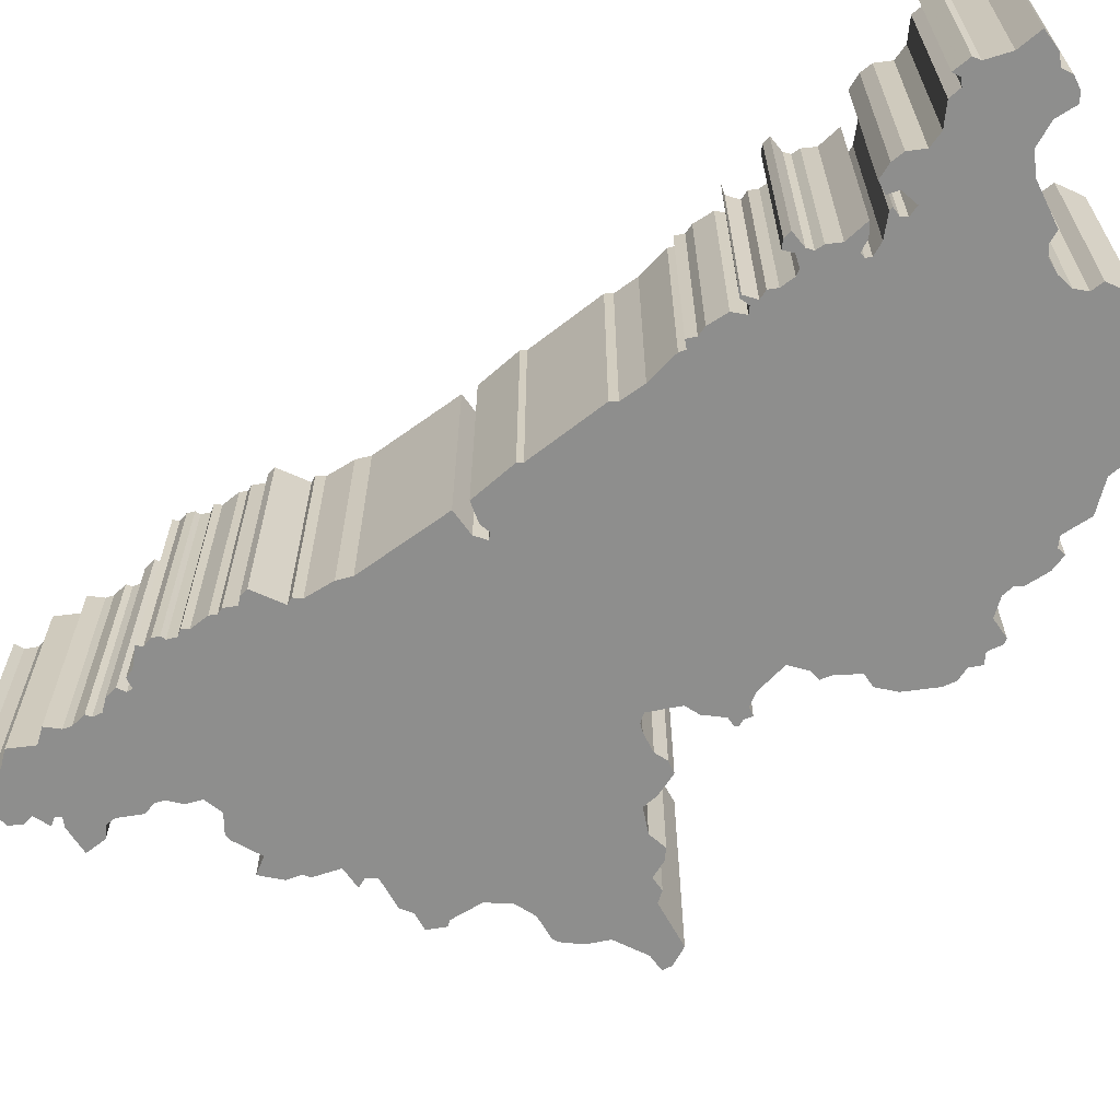
<metadata>
{"format":"obj","ext":"obj","renderer":"f3d","projection":"perspective","resolution":1024,"background":"white","views":[{"elev":-64.9,"azim":109.8,"up":"+Z"}]}
</metadata>
<code>
v -13.71 -0.7957 0
v -13.12 -0.1473 0
v -11.14 -0.4566 0
v -10.72 -0.1343 0
v -10.12 -0.2915 0
v -9.624 0.3137 0
v -9.159 0.5326 0
v -8.446 0.1443 0
v -7.388 0.3044 0
v -7.153 0.8934 0
v -6.524 1.725 0
v -5.992 1.686 0
v -5.534 1.339 0
v -4.687 1.237 0
v -4.33 1.271 0
v -3.997 1.529 0
v -4.2 2.862 0
v -4.701 3.244 0
v -5.118 4.072 0
v -5.509 4.175 0
v -5.556 4.336 0
v -5.363 4.525 0
v -5.351 4.888 0
v -4.998 4.852 0
v -4.52 5.274 0
v -3.899 6.498 0
v -4.39 7.185 0
v -4.801 7.37 0
v -4.78 7.898 0
v -5.096 8.808 0
v -5.661 8.959 0
v -6.129 9.721 0
v -6.419 11.08 0
v -6.38 11.62 0
v -6.024 12.09 0
v -6.112 12.62 0
v -5.663 12.83 0
v -5.599 13.44 0
v -5.424 13.61 0
v -4.567 13.38 0
v -3.873 13.88 0
v -3.681 14.31 0
v -3.783 14.64 0
v -3.554 15.62 0
v -3.156 16.21 0
v -2.837 16.04 0
v -2.425 16.25 0
v -2.135 17.44 0
v -0.953 18.23 0
v -0.7007 18.86 0
v -0.8504 19.38 0
v -0.2998 20.47 0
v 1.291 20.68 0
v 1.617 19.99 0
v 2.219 19.94 0
v 3.314 20.11 0
v 3.735 20.3 0
v 3.878 20.54 0
v 4.602 20.73 0
v 5.448 19.87 0
v 5.284 19.35 0
v 5.566 18.86 0
v 6.154 18.55 0
v 6.804 18.43 0
v 7.199 18.56 0
v 7.549 18.97 0
v 9.35 18.77 0
v 10.28 18.97 0
v 10.97 19.77 0
v 11.16 20.63 0
v 11.58 20.78 0
v 12.11 20.71 0
v 12.41 20.41 0
v 12.96 20.5 0
v 13.76 20.25 0
v 13.4 19.27 0
v 13.45 18.23 0
v 13.66 18 0
v 13.41 17.29 0
v 13.18 17.51 0
v 12.85 17.45 0
v 12.66 16.95 0
v 11.77 16.53 0
v 11.37 15.96 0
v 11.53 15.27 0
v 11.35 14.76 0
v 10.93 14.22 0
v 10.4 14.31 0
v 10.41 14.79 0
v 9.762 15.15 0
v 9.489 14.77 0
v 9.62 14.51 0
v 9.966 14.41 0
v 9.892 14.26 0
v 9.028 13.8 0
v 8.654 13.35 0
v 8.687 13.11 0
v 8.898 13.04 0
v 9.277 13.42 0
v 9.8 13.6 0
v 9.395 12.66 0
v 9.533 12.08 0
v 9.442 11.73 0
v 9.617 11.49 0
v 10.3 11.25 0
v 10.14 10.94 0
v 9.806 10.77 0
v 9.57 11.13 0
v 9.037 11.12 0
v 8.837 10.93 0
v 8.655 10.34 0
v 8.732 9.941 0
v 8.492 9.625 0
v 8.842 9.159 0
v 9.261 9.159 0
v 8.753 9.067 0
v 8.41 9.291 0
v 8.137 9.155 0
v 8.429 8.639 0
v 8.232 7.784 0
v 7.993 7.445 0
v 8.054 7.037 0
v 7.689 6.972 0
v 7.698 6.692 0
v 7.06 5.423 0
v 6.769 4.413 0
v 6.872 4.093 0
v 5.814 0.8724 0
v 5.895 0.6377 0
v 5.157 -1.219 0
v 4.276 -1.21 0
v 3.879 -0.9752 0
v 3.644 -1.129 0
v 3.983 -1.564 0
v 5.041 -1.869 0
v 3.925 -5.693 0
v 3.983 -6.328 0
v 3.729 -7.527 0
v 3.888 -7.874 0
v 3.689 -8.103 0
v 4.667 -9.114 0
v 4.495 -9.456 0
v 4.209 -9.614 0
v 4.308 -10.17 0
v 4.134 -10.38 0
v 4.214 -10.68 0
v 3.945 -11.44 0
v 4.084 -11.71 0
v 3.826 -11.93 0
v 3.867 -12.32 0
v 4.051 -12.46 0
v 4.084 -12.77 0
v 3.876 -13.13 0
v 4.033 -13.35 0
v 3.245 -13.78 0
v 3.01 -14.12 0
v 2.564 -14.07 0
v 2.518 -14.3 0
v 2.789 -14.57 0
v 2.583 -15.04 0
v 2.087 -15.37 0
v 2.05 -15.76 0
v 2.221 -15.96 0
v 1.956 -16.53 0
v 1.967 -16.87 0
v 2.28 -17.48 0
v 1.69 -17.91 0
v 1.931 -18.99 0
v 1.311 -19.4 0
v 0.9712 -19.97 0
v 1.068 -20.52 0
v 1.398 -20.78 0
v 1.001 -20.66 0
v 0.8755 -20.13 0
v 0.6896 -19.98 0
v 0.1651 -20.01 0
v -0.06978 -20.23 0
v -0.4775 -20.28 0
v -0.7858 -20.14 0
v -0.9488 -19.62 0
v -0.745 -19.19 0
v -1.325 -18.74 0
v -1.04 -18.51 0
v -1.113 -18.25 0
v -1.519 -18.33 0
v -2.687 -18.07 0
v -2.406 -17.22 0
v -1.891 -16.97 0
v -1.764 -16.59 0
v -1.95 -15.58 0
v -1.678 -15.12 0
v -1.693 -14.74 0
v -2.065 -14.16 0
v -2.101 -13.51 0
v -2.806 -13.08 0
v -3.606 -13.35 0
v -3.904 -13.24 0
v -4.846 -12.43 0
v -5.444 -12.97 0
v -5.968 -12.09 0
v -5.961 -11.49 0
v -6.17 -11.23 0
v -6.19 -10.11 0
v -7.092 -9.867 0
v -6.827 -9.529 0
v -6.956 -9.09 0
v -8.317 -8.869 0
v -8.709 -8.441 0
v -9.451 -8.323 0
v -9.59 -7.547 0
v -9.359 -7.377 0
v -9.089 -6.072 0
v -9.508 -5.083 0
v -10.22 -4.538 0
v -11.26 -4.347 0
v -11.46 -4.181 0
v -11.85 -3.385 0
v -12 -2.423 0
v -13.05 -1.407 0
v -13.76 -1.201 0
v -13.71 -0.7957 10
v -13.12 -0.1473 10
v -11.14 -0.4566 10
v -10.72 -0.1343 10
v -10.12 -0.2915 10
v -9.624 0.3137 10
v -9.159 0.5326 10
v -8.446 0.1443 10
v -7.388 0.3044 10
v -7.153 0.8934 10
v -6.524 1.725 10
v -5.992 1.686 10
v -5.534 1.339 10
v -4.687 1.237 10
v -4.33 1.271 10
v -3.997 1.529 10
v -4.2 2.862 10
v -4.701 3.244 10
v -5.118 4.072 10
v -5.509 4.175 10
v -5.556 4.336 10
v -5.363 4.525 10
v -5.351 4.888 10
v -4.998 4.852 10
v -4.52 5.274 10
v -3.899 6.498 10
v -4.39 7.185 10
v -4.801 7.37 10
v -4.78 7.898 10
v -5.096 8.808 10
v -5.661 8.959 10
v -6.129 9.721 10
v -6.419 11.08 10
v -6.38 11.62 10
v -6.024 12.09 10
v -6.112 12.62 10
v -5.663 12.83 10
v -5.599 13.44 10
v -5.424 13.61 10
v -4.567 13.38 10
v -3.873 13.88 10
v -3.681 14.31 10
v -3.783 14.64 10
v -3.554 15.62 10
v -3.156 16.21 10
v -2.837 16.04 10
v -2.425 16.25 10
v -2.135 17.44 10
v -0.953 18.23 10
v -0.7007 18.86 10
v -0.8504 19.38 10
v -0.2998 20.47 10
v 1.291 20.68 10
v 1.617 19.99 10
v 2.219 19.94 10
v 3.314 20.11 10
v 3.735 20.3 10
v 3.878 20.54 10
v 4.602 20.73 10
v 5.448 19.87 10
v 5.284 19.35 10
v 5.566 18.86 10
v 6.154 18.55 10
v 6.804 18.43 10
v 7.199 18.56 10
v 7.549 18.97 10
v 9.35 18.77 10
v 10.28 18.97 10
v 10.97 19.77 10
v 11.16 20.63 10
v 11.58 20.78 10
v 12.11 20.71 10
v 12.41 20.41 10
v 12.96 20.5 10
v 13.76 20.25 10
v 13.4 19.27 10
v 13.45 18.23 10
v 13.66 18 10
v 13.41 17.29 10
v 13.18 17.51 10
v 12.85 17.45 10
v 12.66 16.95 10
v 11.77 16.53 10
v 11.37 15.96 10
v 11.53 15.27 10
v 11.35 14.76 10
v 10.93 14.22 10
v 10.4 14.31 10
v 10.41 14.79 10
v 9.762 15.15 10
v 9.489 14.77 10
v 9.62 14.51 10
v 9.966 14.41 10
v 9.892 14.26 10
v 9.028 13.8 10
v 8.654 13.35 10
v 8.687 13.11 10
v 8.898 13.04 10
v 9.277 13.42 10
v 9.8 13.6 10
v 9.395 12.66 10
v 9.533 12.08 10
v 9.442 11.73 10
v 9.617 11.49 10
v 10.3 11.25 10
v 10.14 10.94 10
v 9.806 10.77 10
v 9.57 11.13 10
v 9.037 11.12 10
v 8.837 10.93 10
v 8.655 10.34 10
v 8.732 9.941 10
v 8.492 9.625 10
v 8.842 9.159 10
v 9.261 9.159 10
v 8.753 9.067 10
v 8.41 9.291 10
v 8.137 9.155 10
v 8.429 8.639 10
v 8.232 7.784 10
v 7.993 7.445 10
v 8.054 7.037 10
v 7.689 6.972 10
v 7.698 6.692 10
v 7.06 5.423 10
v 6.769 4.413 10
v 6.872 4.093 10
v 5.814 0.8724 10
v 5.895 0.6377 10
v 5.157 -1.219 10
v 4.276 -1.21 10
v 3.879 -0.9752 10
v 3.644 -1.129 10
v 3.983 -1.564 10
v 5.041 -1.869 10
v 3.925 -5.693 10
v 3.983 -6.328 10
v 3.729 -7.527 10
v 3.888 -7.874 10
v 3.689 -8.103 10
v 4.667 -9.114 10
v 4.495 -9.456 10
v 4.209 -9.614 10
v 4.308 -10.17 10
v 4.134 -10.38 10
v 4.214 -10.68 10
v 3.945 -11.44 10
v 4.084 -11.71 10
v 3.826 -11.93 10
v 3.867 -12.32 10
v 4.051 -12.46 10
v 4.084 -12.77 10
v 3.876 -13.13 10
v 4.033 -13.35 10
v 3.245 -13.78 10
v 3.01 -14.12 10
v 2.564 -14.07 10
v 2.518 -14.3 10
v 2.789 -14.57 10
v 2.583 -15.04 10
v 2.087 -15.37 10
v 2.05 -15.76 10
v 2.221 -15.96 10
v 1.956 -16.53 10
v 1.967 -16.87 10
v 2.28 -17.48 10
v 1.69 -17.91 10
v 1.931 -18.99 10
v 1.311 -19.4 10
v 0.9712 -19.97 10
v 1.068 -20.52 10
v 1.398 -20.78 10
v 1.001 -20.66 10
v 0.8755 -20.13 10
v 0.6896 -19.98 10
v 0.1651 -20.01 10
v -0.06978 -20.23 10
v -0.4775 -20.28 10
v -0.7858 -20.14 10
v -0.9488 -19.62 10
v -0.745 -19.19 10
v -1.325 -18.74 10
v -1.04 -18.51 10
v -1.113 -18.25 10
v -1.519 -18.33 10
v -2.687 -18.07 10
v -2.406 -17.22 10
v -1.891 -16.97 10
v -1.764 -16.59 10
v -1.95 -15.58 10
v -1.678 -15.12 10
v -1.693 -14.74 10
v -2.065 -14.16 10
v -2.101 -13.51 10
v -2.806 -13.08 10
v -3.606 -13.35 10
v -3.904 -13.24 10
v -4.846 -12.43 10
v -5.444 -12.97 10
v -5.968 -12.09 10
v -5.961 -11.49 10
v -6.17 -11.23 10
v -6.19 -10.11 10
v -7.092 -9.867 10
v -6.827 -9.529 10
v -6.956 -9.09 10
v -8.317 -8.869 10
v -8.709 -8.441 10
v -9.451 -8.323 10
v -9.59 -7.547 10
v -9.359 -7.377 10
v -9.089 -6.072 10
v -9.508 -5.083 10
v -10.22 -4.538 10
v -11.26 -4.347 10
v -11.46 -4.181 10
v -11.85 -3.385 10
v -12 -2.423 10
v -13.05 -1.407 10
v -13.76 -1.201 10
f 219 220 1
f 216 217 218
f 214 215 216
f 209 210 211
f 206 207 208
f 203 204 205
f 201 202 203
f 199 200 201
f 196 197 198
f 192 193 194
f 189 190 191
f 186 187 188
f 184 185 186
f 181 182 183
f 179 180 181
f 177 178 179
f 171 172 173
f 167 168 169
f 165 166 167
f 162 163 164
f 159 160 161
f 155 156 157
f 153 154 155
f 151 152 153
f 147 148 149
f 145 146 147
f 143 144 145
f 141 142 143
f 138 139 140
f 136 137 138
f 134 135 136
f 130 131 132
f 128 129 130
f 126 127 128
f 123 124 125
f 121 122 123
f 119 120 121
f 114 115 116
f 111 112 113
f 106 107 108
f 104 105 106
f 101 102 103
f 99 100 101
f 93 94 95
f 87 88 89
f 85 86 87
f 81 82 83
f 78 79 80
f 74 75 76
f 71 72 73
f 69 70 71
f 65 66 67
f 59 60 61
f 57 58 59
f 52 53 54
f 50 51 52
f 47 48 49
f 44 45 46
f 42 43 44
f 38 39 40
f 35 36 37
f 33 34 35
f 31 32 33
f 27 28 29
f 22 23 24
f 20 21 22
f 17 18 19
f 11 12 13
f 9 10 11
f 6 7 8
f 3 4 5
f 1 2 3
f 214 216 218
f 209 211 212
f 203 205 206
f 199 201 203
f 195 196 198
f 184 186 188
f 181 183 184
f 177 179 181
f 171 173 174
f 167 169 170
f 164 165 167
f 161 162 164
f 158 159 161
f 153 155 157
f 150 151 153
f 145 147 149
f 140 141 143
f 134 136 138
f 128 130 132
f 119 121 123
f 114 116 117
f 104 106 108
f 99 101 103
f 92 93 95
f 85 87 89
f 78 80 81
f 74 76 77
f 69 71 73
f 64 65 67
f 57 59 61
f 50 52 54
f 44 46 47
f 37 38 40
f 33 35 37
f 30 31 33
f 27 29 30
f 22 24 25
f 19 20 22
f 9 11 13
f 5 6 8
f 219 1 3
f 213 214 218
f 208 209 212
f 198 199 203
f 184 188 189
f 177 181 184
f 170 171 174
f 164 167 170
f 157 158 161
f 150 153 157
f 143 145 149
f 134 138 140
f 128 132 133
f 118 119 123
f 113 114 117
f 104 108 109
f 98 99 103
f 92 95 96
f 85 89 90
f 77 78 81
f 73 74 77
f 68 69 73
f 57 61 62
f 50 54 55
f 42 44 47
f 33 37 40
f 26 27 30
f 19 22 25
f 9 13 14
f 5 8 9
f 219 3 5
f 206 208 212
f 195 198 203
f 184 189 191
f 176 177 184
f 170 174 175
f 161 164 170
f 149 150 157
f 140 143 149
f 133 134 140
f 126 128 133
f 118 123 125
f 113 117 118
f 103 104 109
f 97 98 103
f 91 92 96
f 84 85 90
f 77 81 83
f 68 73 77
f 56 57 62
f 50 55 56
f 42 47 49
f 33 40 41
f 19 25 26
f 9 14 15
f 219 5 9
f 206 212 213
f 195 203 206
f 184 191 192
f 175 176 184
f 161 170 175
f 140 149 157
f 125 126 133
f 111 113 118
f 103 109 110
f 83 84 90
f 68 77 83
f 50 56 62
f 41 42 49
f 30 33 41
f 17 19 26
f 218 219 9
f 195 206 213
f 175 184 192
f 140 157 161
f 118 125 133
f 110 111 118
f 97 103 110
f 68 83 90
f 50 62 63
f 30 41 49
f 16 17 26
f 218 9 15
f 194 195 213
f 175 192 194
f 140 161 175
f 110 118 133
f 96 97 110
f 68 90 91
f 50 63 64
f 26 30 49
f 213 218 15
f 140 175 194
f 96 110 133
f 68 91 96
f 49 50 64
f 16 26 49
f 213 15 16
f 140 194 213
f 68 96 133
f 16 49 64
f 140 213 16
f 67 68 133
f 16 64 67
f 133 140 16
f 16 67 133
f 221 440 439
f 438 437 436
f 436 435 434
f 431 430 429
f 428 427 426
f 425 424 423
f 423 422 421
f 421 420 419
f 418 417 416
f 414 413 412
f 411 410 409
f 408 407 406
f 406 405 404
f 403 402 401
f 401 400 399
f 399 398 397
f 393 392 391
f 389 388 387
f 387 386 385
f 384 383 382
f 381 380 379
f 377 376 375
f 375 374 373
f 373 372 371
f 369 368 367
f 367 366 365
f 365 364 363
f 363 362 361
f 360 359 358
f 358 357 356
f 356 355 354
f 352 351 350
f 350 349 348
f 348 347 346
f 345 344 343
f 343 342 341
f 341 340 339
f 336 335 334
f 333 332 331
f 328 327 326
f 326 325 324
f 323 322 321
f 321 320 319
f 315 314 313
f 309 308 307
f 307 306 305
f 303 302 301
f 300 299 298
f 296 295 294
f 293 292 291
f 291 290 289
f 287 286 285
f 281 280 279
f 279 278 277
f 274 273 272
f 272 271 270
f 269 268 267
f 266 265 264
f 264 263 262
f 260 259 258
f 257 256 255
f 255 254 253
f 253 252 251
f 249 248 247
f 244 243 242
f 242 241 240
f 239 238 237
f 233 232 231
f 231 230 229
f 228 227 226
f 225 224 223
f 223 222 221
f 438 436 434
f 432 431 429
f 426 425 423
f 423 421 419
f 418 416 415
f 408 406 404
f 404 403 401
f 401 399 397
f 394 393 391
f 390 389 387
f 387 385 384
f 384 382 381
f 381 379 378
f 377 375 373
f 373 371 370
f 369 367 365
f 363 361 360
f 358 356 354
f 352 350 348
f 343 341 339
f 337 336 334
f 328 326 324
f 323 321 319
f 315 313 312
f 309 307 305
f 301 300 298
f 297 296 294
f 293 291 289
f 287 285 284
f 281 279 277
f 274 272 270
f 267 266 264
f 260 258 257
f 257 255 253
f 253 251 250
f 250 249 247
f 245 244 242
f 242 240 239
f 233 231 229
f 228 226 225
f 223 221 439
f 438 434 433
f 432 429 428
f 423 419 418
f 409 408 404
f 404 401 397
f 394 391 390
f 390 387 384
f 381 378 377
f 377 373 370
f 369 365 363
f 360 358 354
f 353 352 348
f 343 339 338
f 337 334 333
f 329 328 324
f 323 319 318
f 316 315 312
f 310 309 305
f 301 298 297
f 297 294 293
f 293 289 288
f 282 281 277
f 275 274 270
f 267 264 262
f 260 257 253
f 250 247 246
f 245 242 239
f 234 233 229
f 229 228 225
f 225 223 439
f 432 428 426
f 423 418 415
f 411 409 404
f 404 397 396
f 395 394 390
f 390 384 381
f 377 370 369
f 369 363 360
f 360 354 353
f 353 348 346
f 345 343 338
f 338 337 333
f 329 324 323
f 323 318 317
f 316 312 311
f 310 305 304
f 303 301 297
f 297 293 288
f 282 277 276
f 276 275 270
f 269 267 262
f 261 260 253
f 246 245 239
f 235 234 229
f 229 225 439
f 433 432 426
f 426 423 415
f 412 411 404
f 404 396 395
f 395 390 381
f 377 369 360
f 353 346 345
f 338 333 331
f 330 329 323
f 310 304 303
f 303 297 288
f 282 276 270
f 269 262 261
f 261 253 250
f 246 239 237
f 229 439 438
f 433 426 415
f 412 404 395
f 381 377 360
f 353 345 338
f 338 331 330
f 330 323 317
f 310 303 288
f 283 282 270
f 269 261 250
f 246 237 236
f 235 229 438
f 433 415 414
f 414 412 395
f 395 381 360
f 353 338 330
f 330 317 316
f 311 310 288
f 284 283 270
f 269 250 246
f 235 438 433
f 414 395 360
f 353 330 316
f 316 311 288
f 284 270 269
f 269 246 236
f 236 235 433
f 433 414 360
f 353 316 288
f 284 269 236
f 236 433 360
f 353 288 287
f 287 284 236
f 236 360 353
f 353 287 236
f 221 222 1
f 1 222 2
f 222 223 2
f 2 223 3
f 223 224 3
f 3 224 4
f 224 225 4
f 4 225 5
f 225 226 5
f 5 226 6
f 226 227 6
f 6 227 7
f 227 228 7
f 7 228 8
f 228 229 8
f 8 229 9
f 229 230 9
f 9 230 10
f 230 231 10
f 10 231 11
f 231 232 11
f 11 232 12
f 232 233 12
f 12 233 13
f 233 234 13
f 13 234 14
f 234 235 14
f 14 235 15
f 235 236 15
f 15 236 16
f 236 237 16
f 16 237 17
f 237 238 17
f 17 238 18
f 238 239 18
f 18 239 19
f 239 240 19
f 19 240 20
f 240 241 20
f 20 241 21
f 241 242 21
f 21 242 22
f 242 243 22
f 22 243 23
f 243 244 23
f 23 244 24
f 244 245 24
f 24 245 25
f 245 246 25
f 25 246 26
f 246 247 26
f 26 247 27
f 247 248 27
f 27 248 28
f 248 249 28
f 28 249 29
f 249 250 29
f 29 250 30
f 250 251 30
f 30 251 31
f 251 252 31
f 31 252 32
f 252 253 32
f 32 253 33
f 253 254 33
f 33 254 34
f 254 255 34
f 34 255 35
f 255 256 35
f 35 256 36
f 256 257 36
f 36 257 37
f 257 258 37
f 37 258 38
f 258 259 38
f 38 259 39
f 259 260 39
f 39 260 40
f 260 261 40
f 40 261 41
f 261 262 41
f 41 262 42
f 262 263 42
f 42 263 43
f 263 264 43
f 43 264 44
f 264 265 44
f 44 265 45
f 265 266 45
f 45 266 46
f 266 267 46
f 46 267 47
f 267 268 47
f 47 268 48
f 268 269 48
f 48 269 49
f 269 270 49
f 49 270 50
f 270 271 50
f 50 271 51
f 271 272 51
f 51 272 52
f 272 273 52
f 52 273 53
f 273 274 53
f 53 274 54
f 274 275 54
f 54 275 55
f 275 276 55
f 55 276 56
f 276 277 56
f 56 277 57
f 277 278 57
f 57 278 58
f 278 279 58
f 58 279 59
f 279 280 59
f 59 280 60
f 280 281 60
f 60 281 61
f 281 282 61
f 61 282 62
f 282 283 62
f 62 283 63
f 283 284 63
f 63 284 64
f 284 285 64
f 64 285 65
f 285 286 65
f 65 286 66
f 286 287 66
f 66 287 67
f 287 288 67
f 67 288 68
f 288 289 68
f 68 289 69
f 289 290 69
f 69 290 70
f 290 291 70
f 70 291 71
f 291 292 71
f 71 292 72
f 292 293 72
f 72 293 73
f 293 294 73
f 73 294 74
f 294 295 74
f 74 295 75
f 295 296 75
f 75 296 76
f 296 297 76
f 76 297 77
f 297 298 77
f 77 298 78
f 298 299 78
f 78 299 79
f 299 300 79
f 79 300 80
f 300 301 80
f 80 301 81
f 301 302 81
f 81 302 82
f 302 303 82
f 82 303 83
f 303 304 83
f 83 304 84
f 304 305 84
f 84 305 85
f 305 306 85
f 85 306 86
f 306 307 86
f 86 307 87
f 307 308 87
f 87 308 88
f 308 309 88
f 88 309 89
f 309 310 89
f 89 310 90
f 310 311 90
f 90 311 91
f 311 312 91
f 91 312 92
f 312 313 92
f 92 313 93
f 313 314 93
f 93 314 94
f 314 315 94
f 94 315 95
f 315 316 95
f 95 316 96
f 316 317 96
f 96 317 97
f 317 318 97
f 97 318 98
f 318 319 98
f 98 319 99
f 319 320 99
f 99 320 100
f 320 321 100
f 100 321 101
f 321 322 101
f 101 322 102
f 322 323 102
f 102 323 103
f 323 324 103
f 103 324 104
f 324 325 104
f 104 325 105
f 325 326 105
f 105 326 106
f 326 327 106
f 106 327 107
f 327 328 107
f 107 328 108
f 328 329 108
f 108 329 109
f 329 330 109
f 109 330 110
f 330 331 110
f 110 331 111
f 331 332 111
f 111 332 112
f 332 333 112
f 112 333 113
f 333 334 113
f 113 334 114
f 334 335 114
f 114 335 115
f 335 336 115
f 115 336 116
f 336 337 116
f 116 337 117
f 337 338 117
f 117 338 118
f 338 339 118
f 118 339 119
f 339 340 119
f 119 340 120
f 340 341 120
f 120 341 121
f 341 342 121
f 121 342 122
f 342 343 122
f 122 343 123
f 343 344 123
f 123 344 124
f 344 345 124
f 124 345 125
f 345 346 125
f 125 346 126
f 346 347 126
f 126 347 127
f 347 348 127
f 127 348 128
f 348 349 128
f 128 349 129
f 349 350 129
f 129 350 130
f 350 351 130
f 130 351 131
f 351 352 131
f 131 352 132
f 352 353 132
f 132 353 133
f 353 354 133
f 133 354 134
f 354 355 134
f 134 355 135
f 355 356 135
f 135 356 136
f 356 357 136
f 136 357 137
f 357 358 137
f 137 358 138
f 358 359 138
f 138 359 139
f 359 360 139
f 139 360 140
f 360 361 140
f 140 361 141
f 361 362 141
f 141 362 142
f 362 363 142
f 142 363 143
f 363 364 143
f 143 364 144
f 364 365 144
f 144 365 145
f 365 366 145
f 145 366 146
f 366 367 146
f 146 367 147
f 367 368 147
f 147 368 148
f 368 369 148
f 148 369 149
f 369 370 149
f 149 370 150
f 370 371 150
f 150 371 151
f 371 372 151
f 151 372 152
f 372 373 152
f 152 373 153
f 373 374 153
f 153 374 154
f 374 375 154
f 154 375 155
f 375 376 155
f 155 376 156
f 376 377 156
f 156 377 157
f 377 378 157
f 157 378 158
f 378 379 158
f 158 379 159
f 379 380 159
f 159 380 160
f 380 381 160
f 160 381 161
f 381 382 161
f 161 382 162
f 382 383 162
f 162 383 163
f 383 384 163
f 163 384 164
f 384 385 164
f 164 385 165
f 385 386 165
f 165 386 166
f 386 387 166
f 166 387 167
f 387 388 167
f 167 388 168
f 388 389 168
f 168 389 169
f 389 390 169
f 169 390 170
f 390 391 170
f 170 391 171
f 391 392 171
f 171 392 172
f 392 393 172
f 172 393 173
f 393 394 173
f 173 394 174
f 394 395 174
f 174 395 175
f 395 396 175
f 175 396 176
f 396 397 176
f 176 397 177
f 397 398 177
f 177 398 178
f 398 399 178
f 178 399 179
f 399 400 179
f 179 400 180
f 400 401 180
f 180 401 181
f 401 402 181
f 181 402 182
f 402 403 182
f 182 403 183
f 403 404 183
f 183 404 184
f 404 405 184
f 184 405 185
f 405 406 185
f 185 406 186
f 406 407 186
f 186 407 187
f 407 408 187
f 187 408 188
f 408 409 188
f 188 409 189
f 409 410 189
f 189 410 190
f 410 411 190
f 190 411 191
f 411 412 191
f 191 412 192
f 412 413 192
f 192 413 193
f 413 414 193
f 193 414 194
f 414 415 194
f 194 415 195
f 415 416 195
f 195 416 196
f 416 417 196
f 196 417 197
f 417 418 197
f 197 418 198
f 418 419 198
f 198 419 199
f 419 420 199
f 199 420 200
f 420 421 200
f 200 421 201
f 421 422 201
f 201 422 202
f 422 423 202
f 202 423 203
f 423 424 203
f 203 424 204
f 424 425 204
f 204 425 205
f 425 426 205
f 205 426 206
f 426 427 206
f 206 427 207
f 427 428 207
f 207 428 208
f 428 429 208
f 208 429 209
f 429 430 209
f 209 430 210
f 430 431 210
f 210 431 211
f 431 432 211
f 211 432 212
f 432 433 212
f 212 433 213
f 433 434 213
f 213 434 214
f 434 435 214
f 214 435 215
f 435 436 215
f 215 436 216
f 436 437 216
f 216 437 217
f 437 438 217
f 217 438 218
f 438 439 218
f 218 439 219
f 440 221 220
f 220 221 1
f 439 440 219
f 219 440 220

</code>
